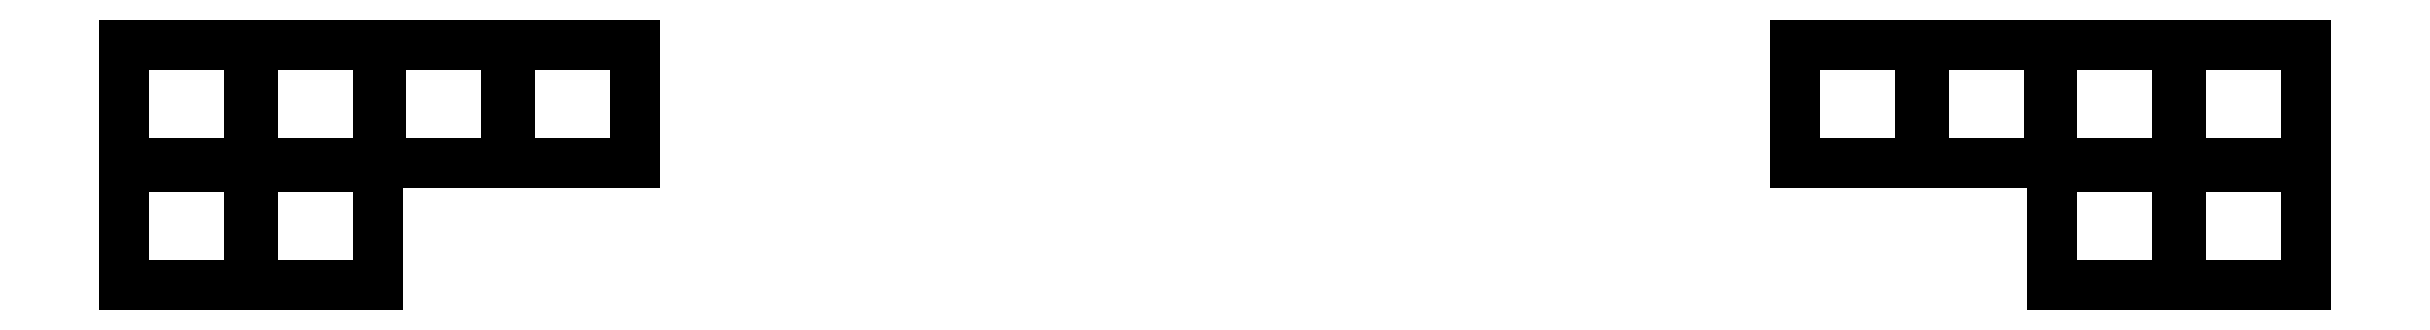
<metadata>
{"format":"dxf","ext":"dxf","renderer":"ezdxf+matplotlib","layout":"modelspace","background":"white","min_lineweight":24,"dpi":150}
</metadata>
<code>
0
SECTION
2
ENTITIES
0
LINE
8
0
10
91.25
20
-91.25
11
108.8
21
-91.25
0
LINE
8
0
10
108.8
20
-91.25
11
108.8
21
-74.75
0
LINE
8
0
10
108.8
20
-74.75
11
91.25
21
-74.75
0
LINE
8
0
10
91.25
20
-74.75
11
91.25
21
-91.25
0
LINE
8
0
10
91.25
20
-108.2
11
108.8
21
-108.2
0
LINE
8
0
10
108.8
20
-108.2
11
108.8
21
-91.75
0
LINE
8
0
10
108.8
20
-91.75
11
91.25
21
-91.75
0
LINE
8
0
10
91.25
20
-91.75
11
91.25
21
-108.2
0
LINE
8
0
10
109.2
20
-91.25
11
126.8
21
-91.25
0
LINE
8
0
10
126.8
20
-91.25
11
126.8
21
-74.75
0
LINE
8
0
10
126.8
20
-74.75
11
109.2
21
-74.75
0
LINE
8
0
10
109.2
20
-74.75
11
109.2
21
-91.25
0
LINE
8
0
10
109.2
20
-108.2
11
126.8
21
-108.2
0
LINE
8
0
10
126.8
20
-108.2
11
126.8
21
-91.75
0
LINE
8
0
10
126.8
20
-91.75
11
109.2
21
-91.75
0
LINE
8
0
10
109.2
20
-91.75
11
109.2
21
-108.2
0
LINE
8
0
10
127.2
20
-91.25
11
144.8
21
-91.25
0
LINE
8
0
10
144.8
20
-91.25
11
144.8
21
-74.75
0
LINE
8
0
10
144.8
20
-74.75
11
127.2
21
-74.75
0
LINE
8
0
10
127.2
20
-74.75
11
127.2
21
-91.25
0
LINE
8
0
10
145.2
20
-91.25
11
162.8
21
-91.25
0
LINE
8
0
10
162.8
20
-91.25
11
162.8
21
-74.75
0
LINE
8
0
10
162.8
20
-74.75
11
145.2
21
-74.75
0
LINE
8
0
10
145.2
20
-74.75
11
145.2
21
-91.25
0
LINE
8
0
10
379.2
20
-91.25
11
396.8
21
-91.25
0
LINE
8
0
10
396.8
20
-91.25
11
396.8
21
-74.75
0
LINE
8
0
10
396.8
20
-74.75
11
379.2
21
-74.75
0
LINE
8
0
10
379.2
20
-74.75
11
379.2
21
-91.25
0
LINE
8
0
10
379.2
20
-108.2
11
396.8
21
-108.2
0
LINE
8
0
10
396.8
20
-108.2
11
396.8
21
-91.75
0
LINE
8
0
10
396.8
20
-91.75
11
379.2
21
-91.75
0
LINE
8
0
10
379.2
20
-91.75
11
379.2
21
-108.2
0
LINE
8
0
10
361.2
20
-91.25
11
378.8
21
-91.25
0
LINE
8
0
10
378.8
20
-91.25
11
378.8
21
-74.75
0
LINE
8
0
10
378.8
20
-74.75
11
361.2
21
-74.75
0
LINE
8
0
10
361.2
20
-74.75
11
361.2
21
-91.25
0
LINE
8
0
10
361.2
20
-108.2
11
378.8
21
-108.2
0
LINE
8
0
10
378.8
20
-108.2
11
378.8
21
-91.75
0
LINE
8
0
10
378.8
20
-91.75
11
361.2
21
-91.75
0
LINE
8
0
10
361.2
20
-91.75
11
361.2
21
-108.2
0
LINE
8
0
10
343.2
20
-91.25
11
360.8
21
-91.25
0
LINE
8
0
10
360.8
20
-91.25
11
360.8
21
-74.75
0
LINE
8
0
10
360.8
20
-74.75
11
343.2
21
-74.75
0
LINE
8
0
10
343.2
20
-74.75
11
343.2
21
-91.25
0
LINE
8
0
10
325.2
20
-91.25
11
342.8
21
-91.25
0
LINE
8
0
10
342.8
20
-91.25
11
342.8
21
-74.75
0
LINE
8
0
10
342.8
20
-74.75
11
325.2
21
-74.75
0
LINE
8
0
10
325.2
20
-74.75
11
325.2
21
-91.25
0
ENDSEC
0
EOF

</code>
